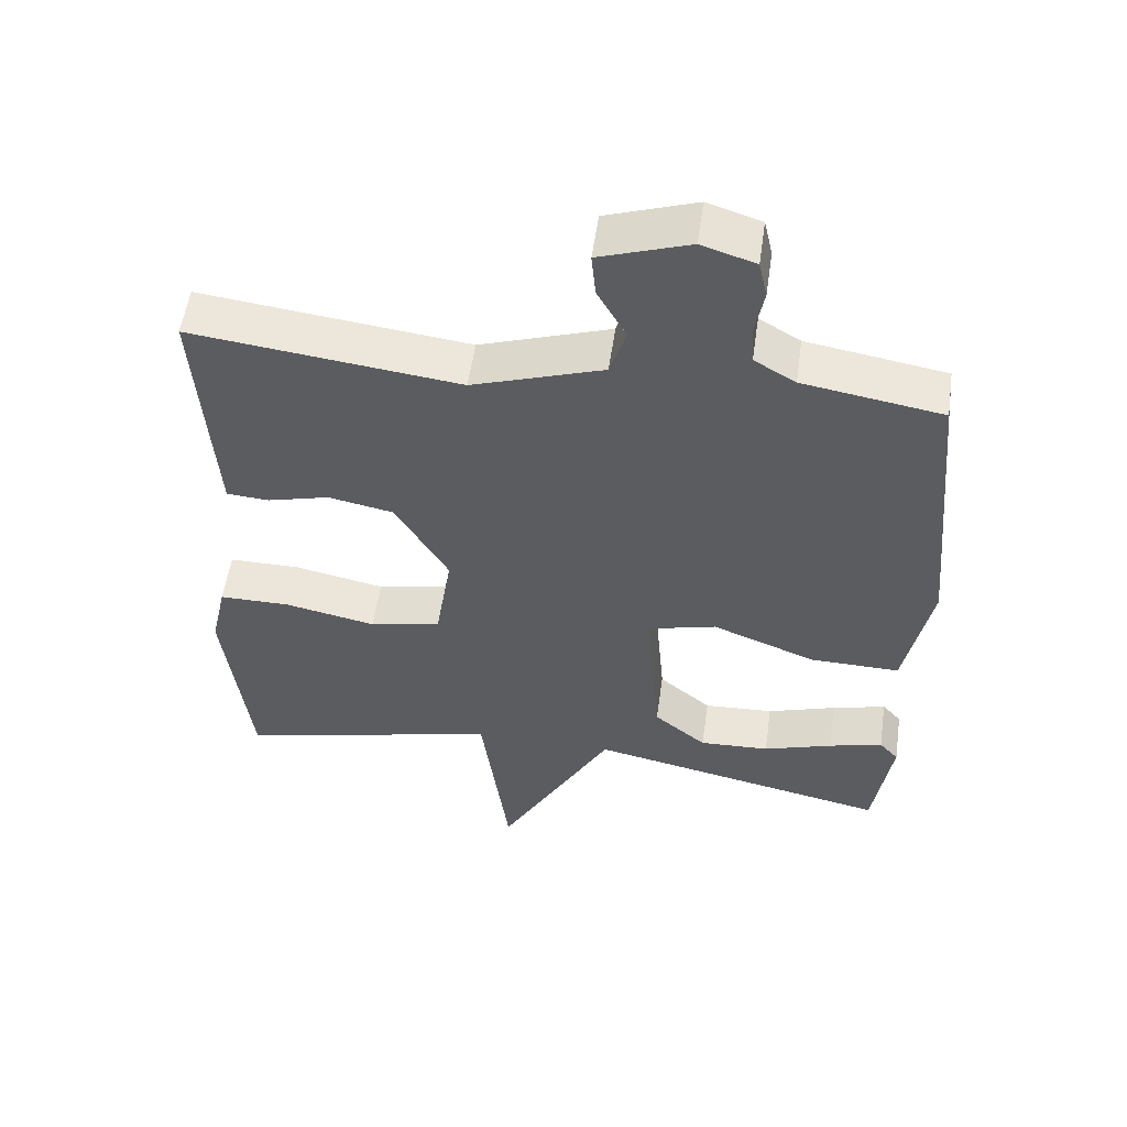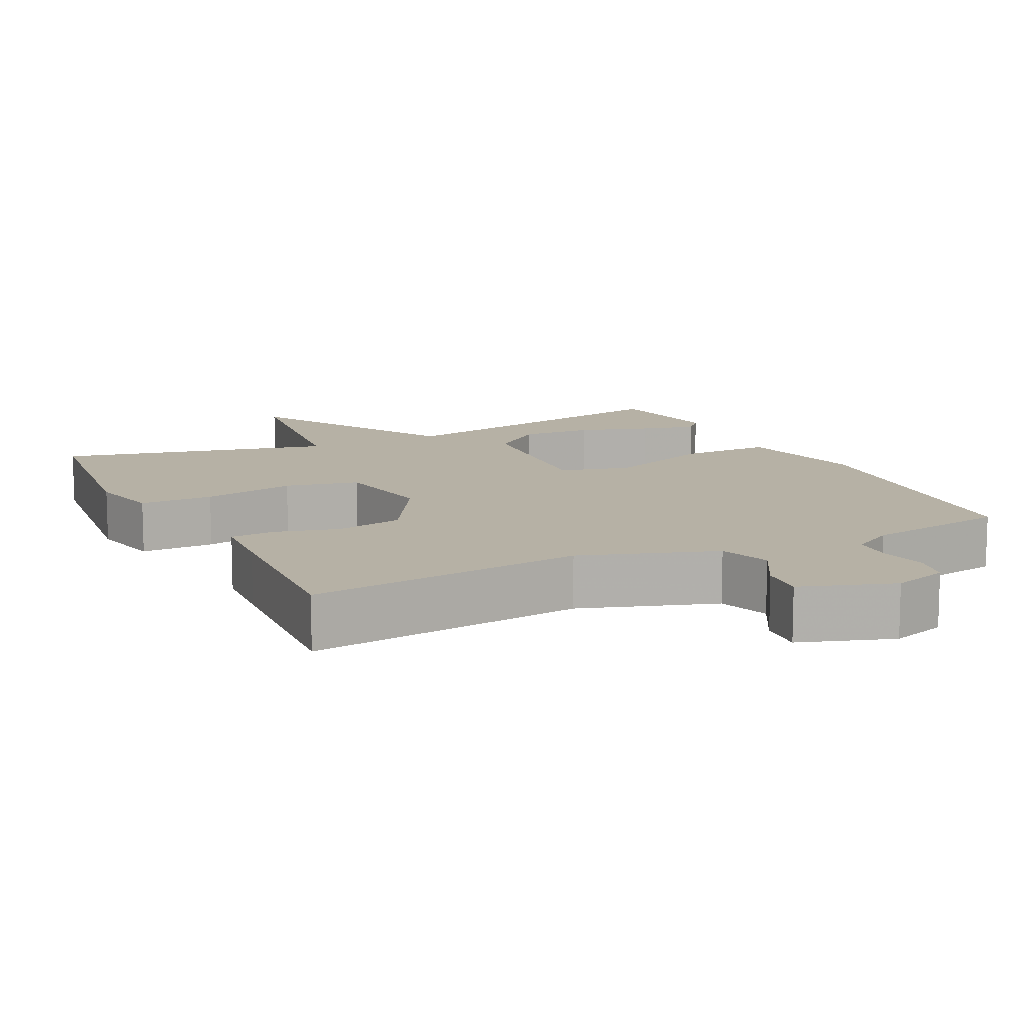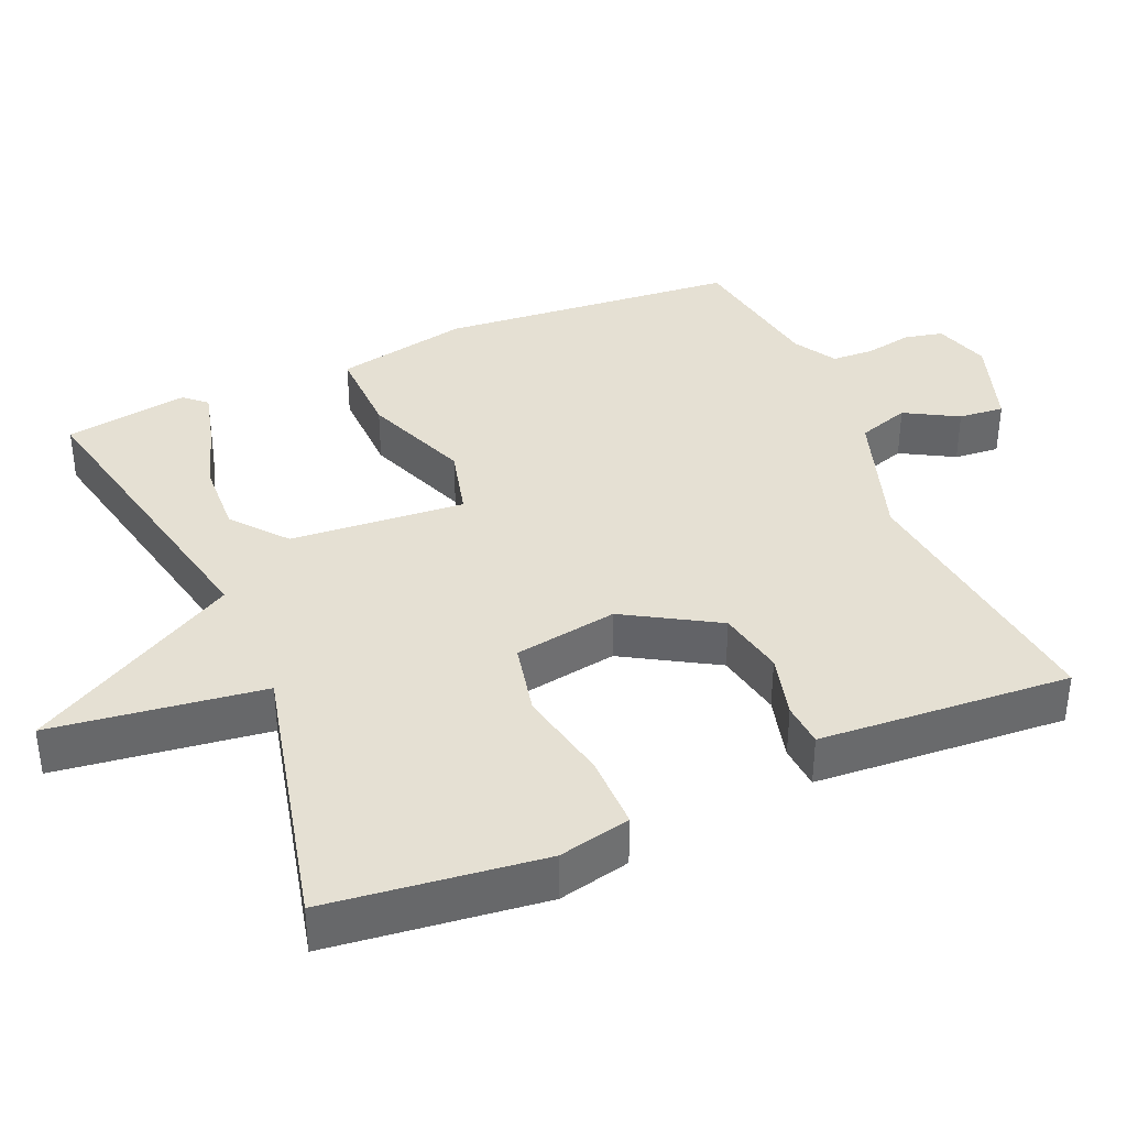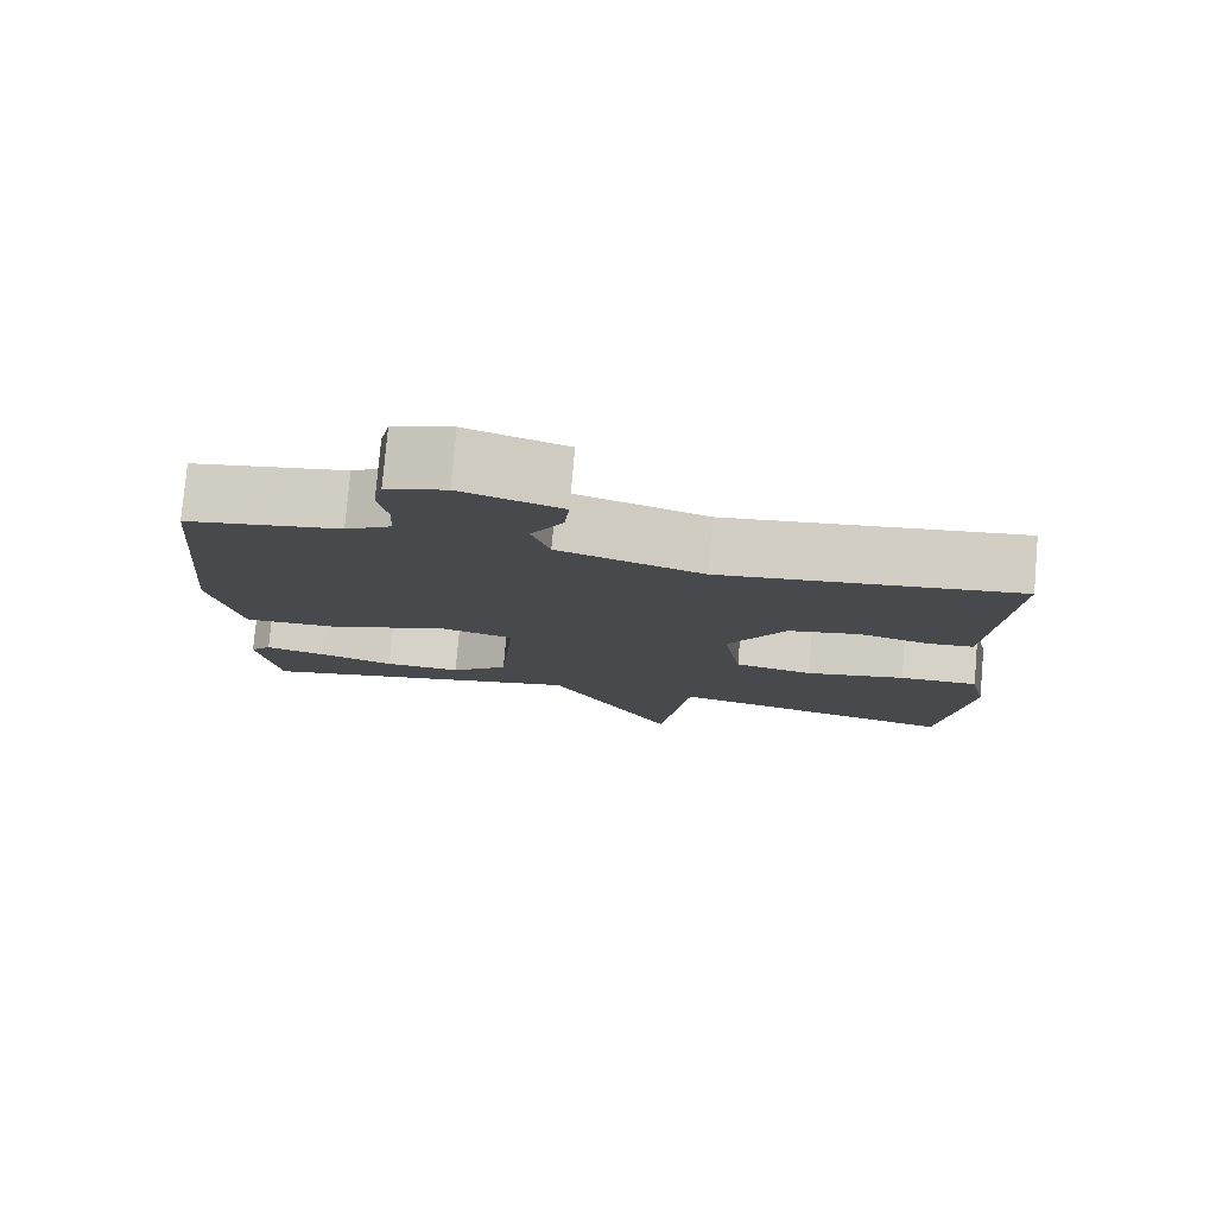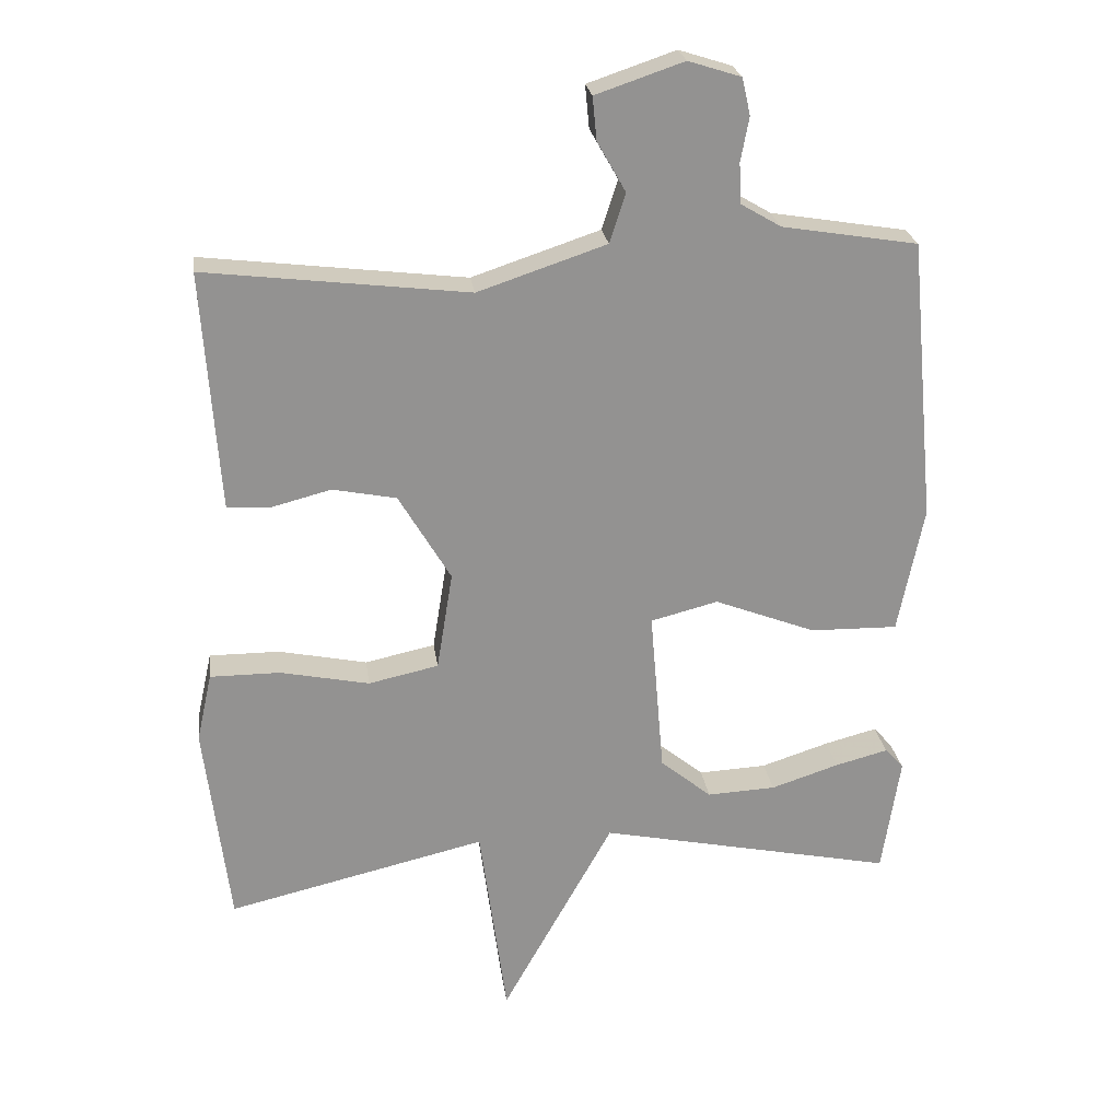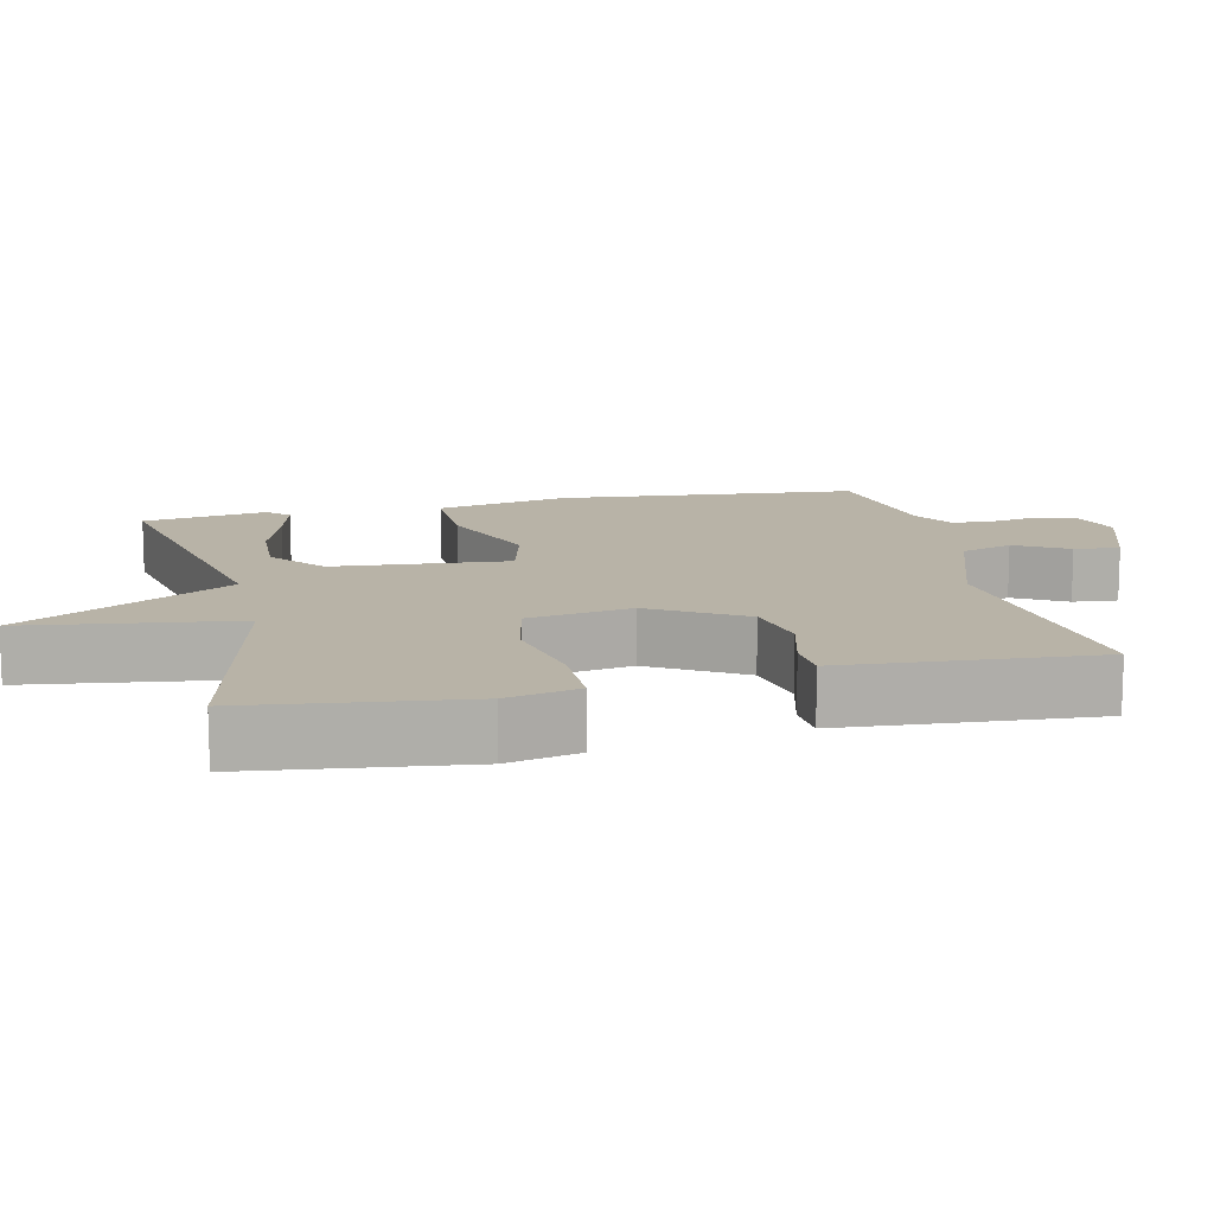
<metadata>
{"format":"obj","ext":"obj","renderer":"f3d","projection":"perspective","resolution":1024,"background":"white","views":[{"elev":54.3,"azim":8.1,"up":"+Z"},{"elev":12.0,"azim":-26.4,"up":"+Y"},{"elev":38.0,"azim":-113.4,"up":"+Y"},{"elev":78.5,"azim":-175.0,"up":"+Z"},{"elev":23.9,"azim":-7.6,"up":"+Z"},{"elev":12.9,"azim":-102.8,"up":"+Y"}]}
</metadata>
<code>
v -0.5 0.07 -0.5
v -0.536 0.07 -0.206
v -0.514 0.07 -0.107
v -0.413 0.07 -0.107
v -0.285 0.07 -0.133
v -0.184 0.07 -0.111
v -0.161 0.07 0.031
v -0.236 0.07 0.157
v -0.328 0.07 0.175
v -0.416 0.07 0.152
v -0.476 0.07 0.156
v -0.483 0.07 0.253
v -0.5 0.07 0.5
v -0.121 0.07 0.455
v 0.064 0.07 0.517
v 0.087 0.07 0.588
v 0.046 0.07 0.66
v 0.04 0.07 0.722
v 0.167 0.07 0.765
v 0.243 0.07 0.741
v 0.255 0.07 0.688
v 0.243 0.07 0.624
v 0.246 0.07 0.566
v 0.304 0.07 0.532
v 0.5 0.07 0.5
v 0.538 0.07 0.092
v 0.501 0.07 -0.091
v 0.375 0.07 -0.089
v 0.229 0.07 -0.033
v 0.132 0.07 -0.058
v 0.152 0.07 -0.297
v 0.226 0.07 -0.357
v 0.325 0.07 -0.352
v 0.423 0.07 -0.32
v 0.499 0.07 -0.3
v 0.526 0.07 -0.33
v 0.5 0.07 -0.5
v 0.073 0.07 -0.412
v -0.088 0.07 -0.701
v -0.127 0.07 -0.412
v -0.5 0 -0.5
v -0.536 0 -0.206
v -0.514 0 -0.107
v -0.413 0 -0.107
v -0.285 0 -0.133
v -0.184 0 -0.111
v -0.161 0 0.031
v -0.236 0 0.157
v -0.328 0 0.175
v -0.416 0 0.152
v -0.476 0 0.156
v -0.483 0 0.253
v -0.5 0 0.5
v -0.121 0 0.455
v 0.064 0 0.517
v 0.087 0 0.588
v 0.046 0 0.66
v 0.04 0 0.722
v 0.167 0 0.765
v 0.243 0 0.741
v 0.255 0 0.688
v 0.243 0 0.624
v 0.246 0 0.566
v 0.304 0 0.532
v 0.5 0 0.5
v 0.538 0 0.092
v 0.501 0 -0.091
v 0.375 0 -0.089
v 0.229 0 -0.033
v 0.132 0 -0.058
v 0.152 0 -0.297
v 0.226 0 -0.357
v 0.325 0 -0.352
v 0.423 0 -0.32
v 0.499 0 -0.3
v 0.526 0 -0.33
v 0.5 0 -0.5
v 0.073 0 -0.412
v -0.088 0 -0.701
v -0.127 0 -0.412
f 38 39 40
f 36 37 38
f 36 38 40
f 33 34 35 36
f 33 36 40
f 32 33 40
f 31 32 40
f 40 1 2
f 31 40 2
f 30 31 2
f 27 28 29
f 26 27 29
f 25 26 29
f 24 25 29
f 23 24 29 30
f 22 23 30
f 20 21 22
f 19 20 22
f 18 19 22
f 17 18 22
f 16 17 22
f 15 16 22 30
f 14 15 30
f 12 13 14
f 11 12 14
f 10 11 14
f 9 10 14
f 8 9 14
f 7 8 14 30
f 6 7 30
f 5 6 30 2
f 2 3 4 5
f 80 79 78
f 78 77 76
f 80 78 76
f 76 75 74 73
f 80 76 73
f 80 73 72
f 80 72 71
f 42 41 80
f 42 80 71
f 42 71 70
f 69 68 67
f 69 67 66
f 69 66 65
f 69 65 64
f 70 69 64 63
f 70 63 62
f 62 61 60
f 62 60 59
f 62 59 58
f 62 58 57
f 62 57 56
f 70 62 56 55
f 70 55 54
f 54 53 52
f 54 52 51
f 54 51 50
f 54 50 49
f 54 49 48
f 70 54 48 47
f 70 47 46
f 42 70 46 45
f 45 44 43 42
f 1 41 42 2
f 2 42 43 3
f 3 43 44 4
f 4 44 45 5
f 5 45 46 6
f 6 46 47 7
f 7 47 48 8
f 8 48 49 9
f 9 49 50 10
f 10 50 51 11
f 11 51 52 12
f 12 52 53 13
f 13 53 54 14
f 14 54 55 15
f 15 55 56 16
f 16 56 57 17
f 17 57 58 18
f 18 58 59 19
f 19 59 60 20
f 20 60 61 21
f 21 61 62 22
f 22 62 63 23
f 23 63 64 24
f 24 64 65 25
f 25 65 66 26
f 26 66 67 27
f 27 67 68 28
f 28 68 69 29
f 29 69 70 30
f 30 70 71 31
f 31 71 72 32
f 32 72 73 33
f 33 73 74 34
f 34 74 75 35
f 35 75 76 36
f 36 76 77 37
f 37 77 78 38
f 38 78 79 39
f 39 79 80 40
f 40 80 41 1

</code>
